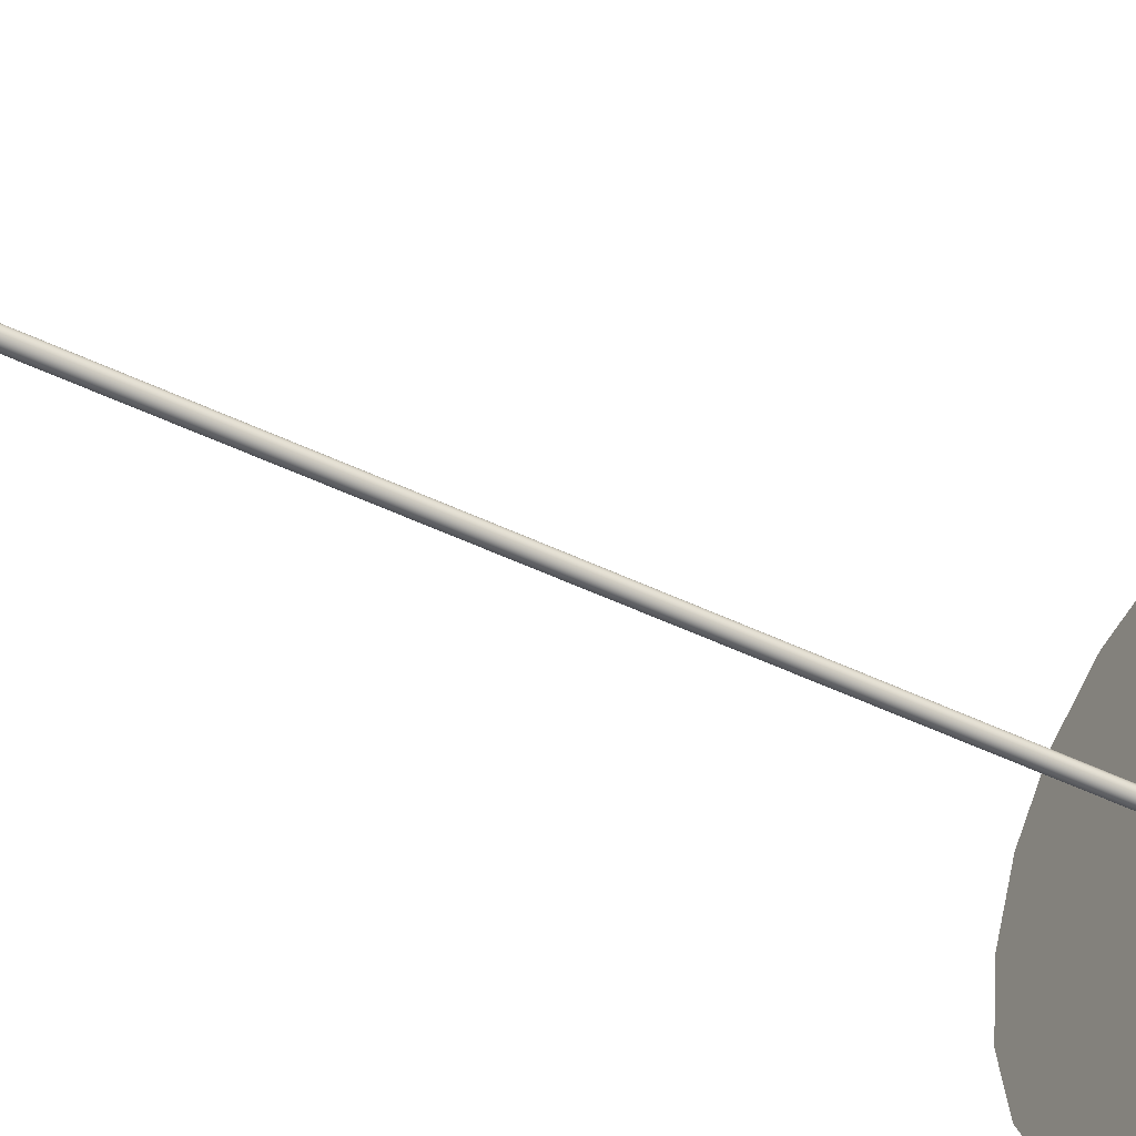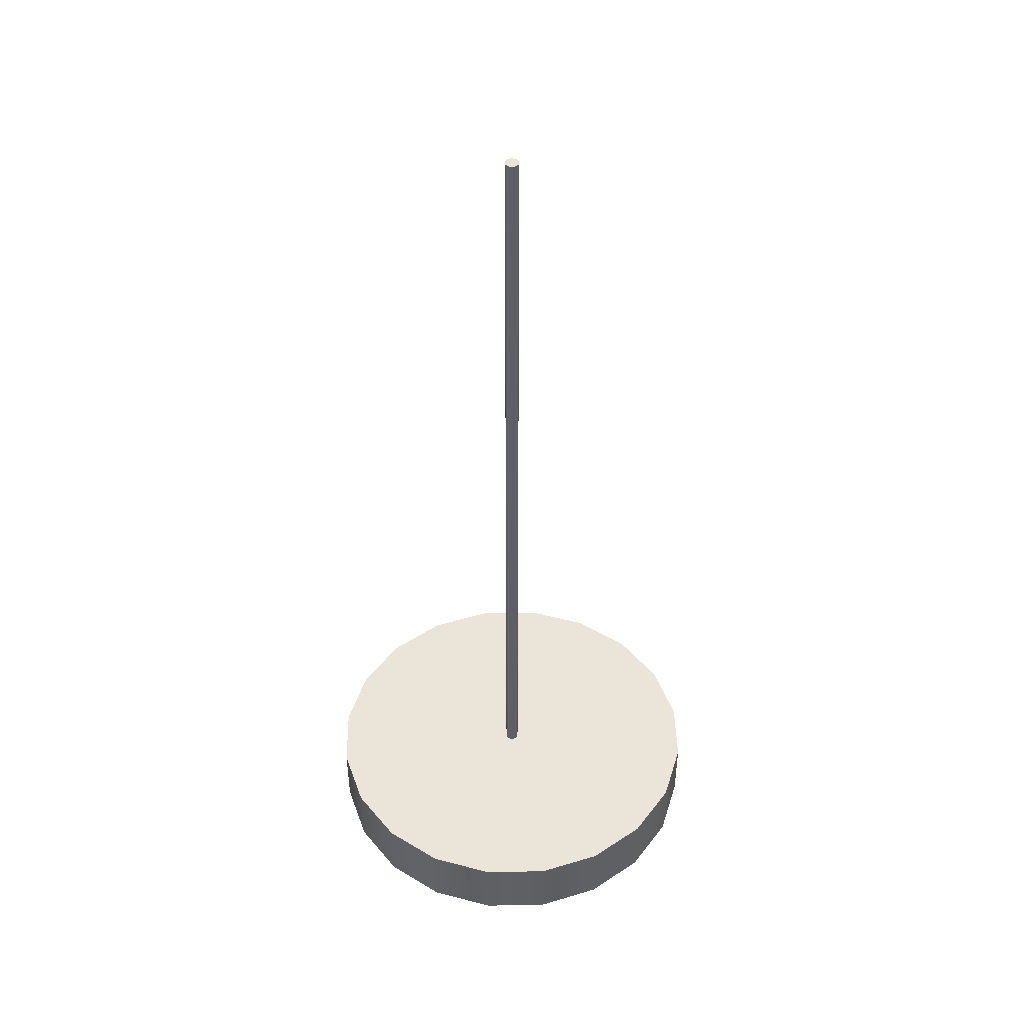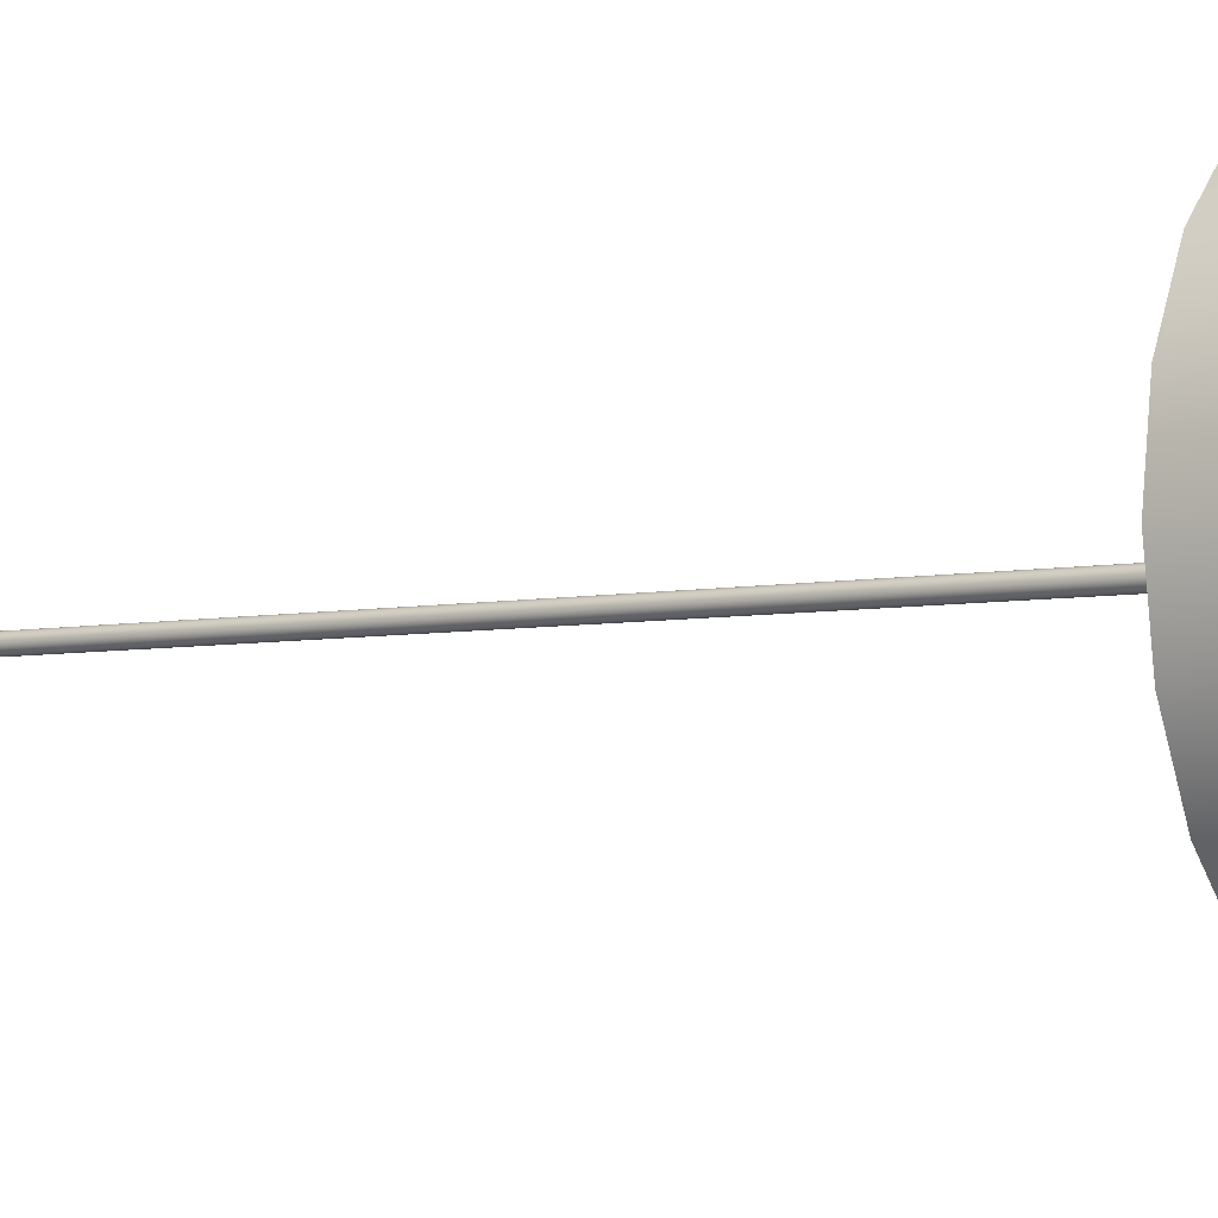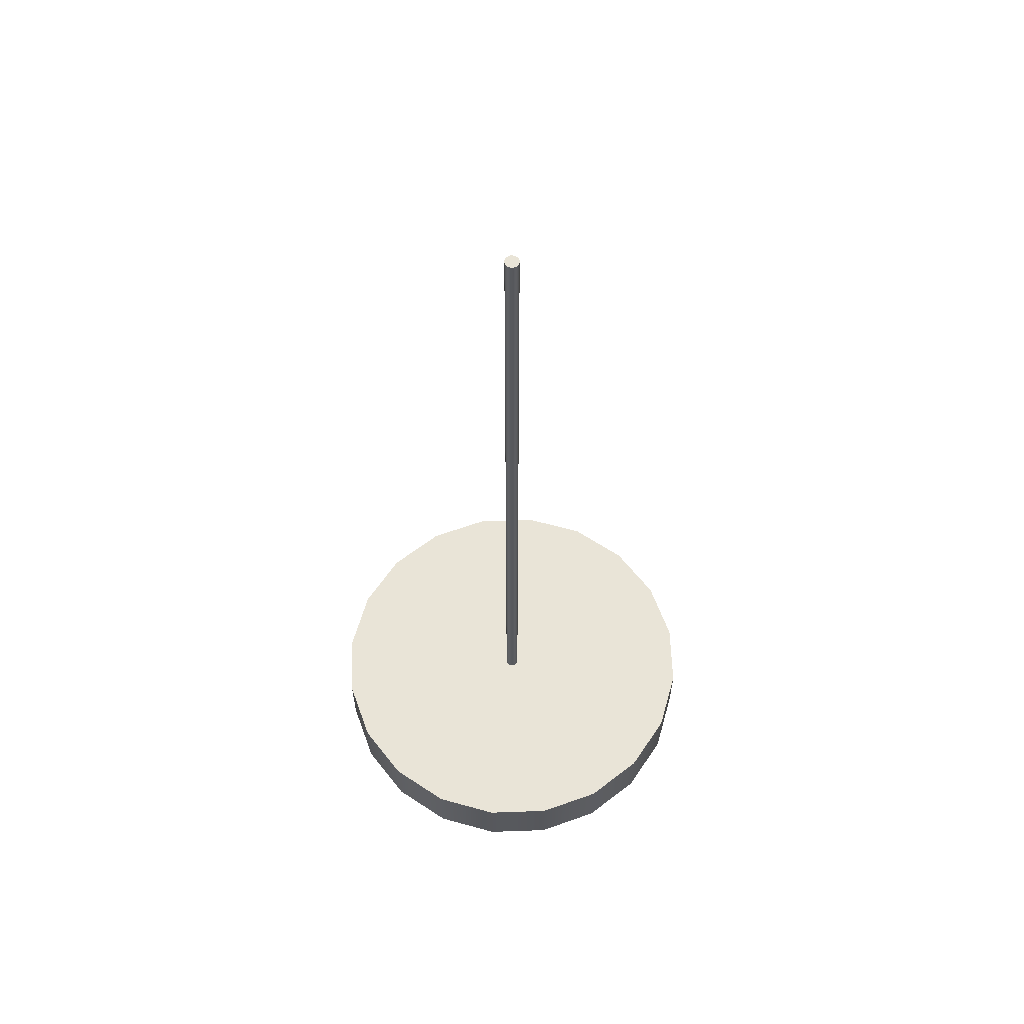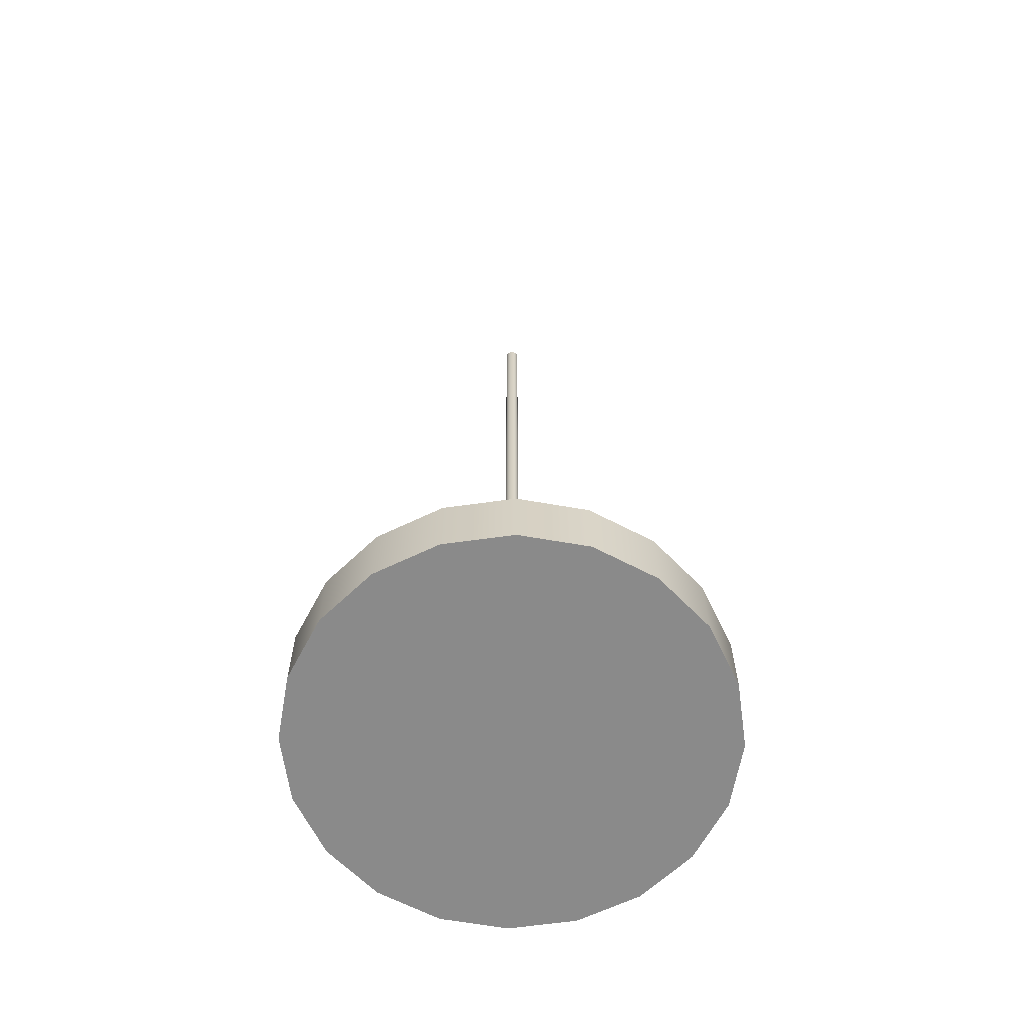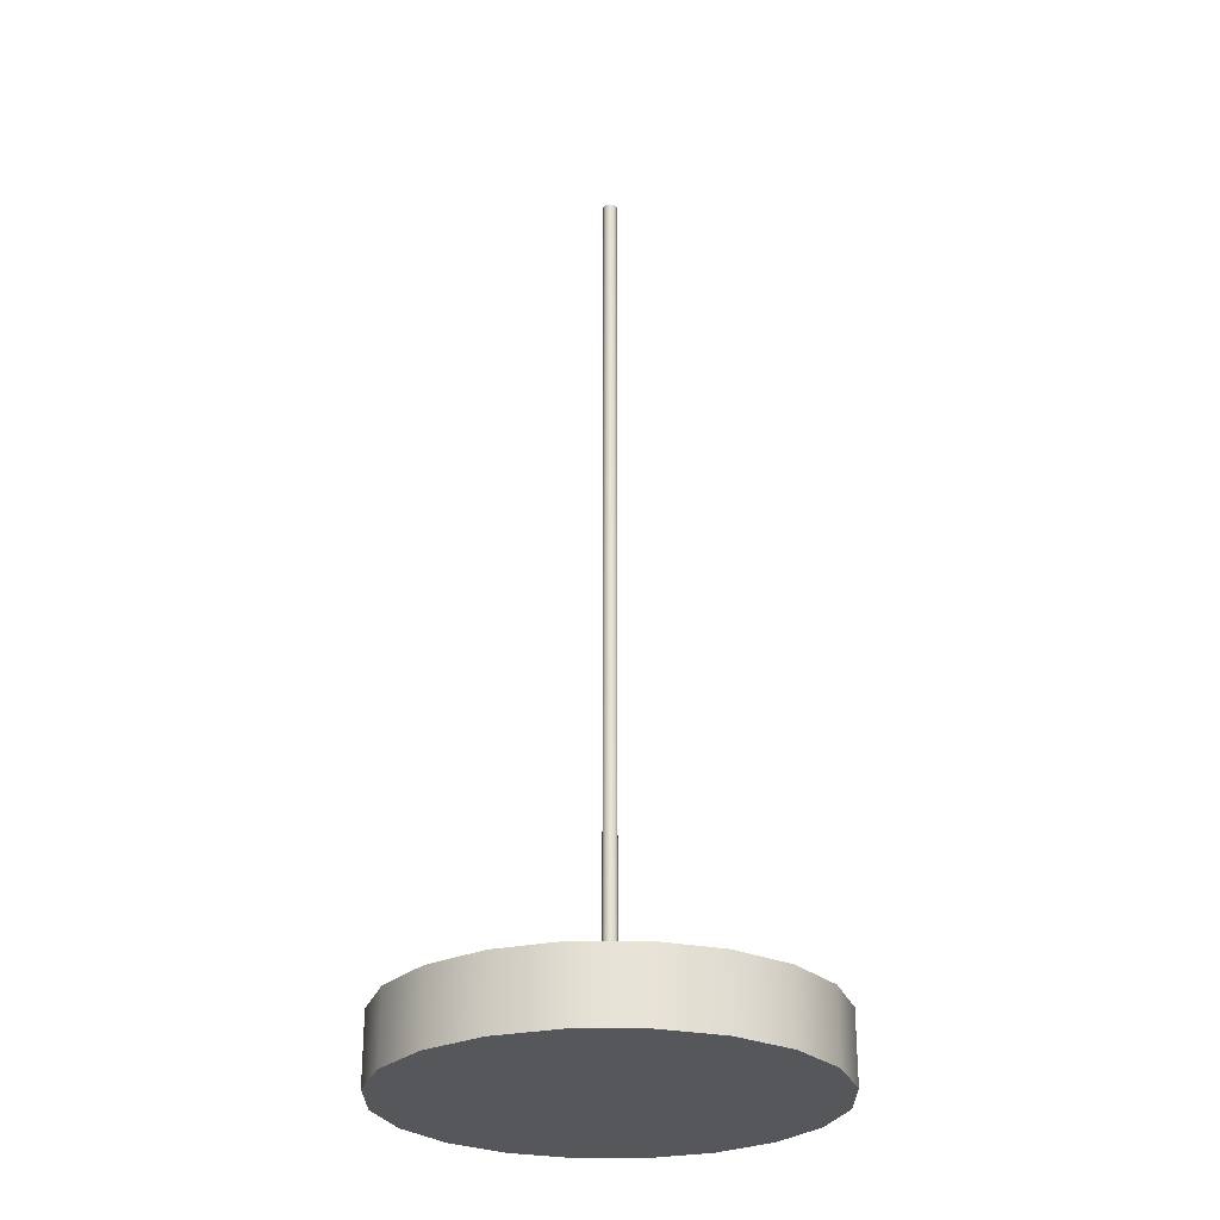
<metadata>
{"format":"obj","ext":"obj","renderer":"f3d","projection":"perspective","resolution":1024,"background":"white","views":[{"elev":-48.1,"azim":-118.5,"up":"+Z"},{"elev":44.6,"azim":25.8,"up":"+Y"},{"elev":-4.9,"azim":-56.0,"up":"+Z"},{"elev":60.8,"azim":6.9,"up":"+Y"},{"elev":-63.5,"azim":-109.0,"up":"+Y"},{"elev":-27.0,"azim":9.4,"up":"+Y"}]}
</metadata>
<code>
g default
v 5.706 -0.003538 -4.966
v 4.854 -0.003538 -6.639
v 3.527 -0.003538 -7.966
v 1.854 -0.003538 -8.819
v 0 -0.003538 -9.112
v -1.854 -0.003538 -8.819
v -3.527 -0.003538 -7.966
v -4.854 -0.003538 -6.639
v -5.706 -0.003538 -4.966
v -6 -0.003538 -3.112
v -5.706 -0.003538 -1.258
v -4.854 -0.003538 0.4145
v -3.527 -0.003538 1.742
v -1.854 -0.003538 2.594
v -0 -0.003538 2.888
v 1.854 -0.003538 2.594
v 3.527 -0.003538 1.742
v 4.854 -0.003538 0.4145
v 5.706 -0.003538 -1.258
v 6 -0.003538 -3.112
v 5.706 1.996 -4.966
v 4.854 1.996 -6.639
v 3.527 1.996 -7.966
v 1.854 1.996 -8.819
v 0 1.996 -9.112
v -1.854 1.996 -8.819
v -3.527 1.996 -7.966
v -4.854 1.996 -6.639
v -5.706 1.996 -4.966
v -6 1.996 -3.112
v -5.706 1.996 -1.258
v -4.854 1.996 0.4145
v -3.527 1.996 1.742
v -1.854 1.996 2.594
v -0 1.996 2.888
v 1.854 1.996 2.594
v 3.527 1.996 1.742
v 4.854 1.996 0.4145
v 5.706 1.996 -1.258
v 6 1.996 -3.112
g base dummy_stand dummy
f 1 2 22 21
f 2 3 23 22
f 3 4 24 23
f 4 5 25 24
f 5 6 26 25
f 6 7 27 26
f 7 8 28 27
f 8 9 29 28
f 9 10 30 29
f 10 11 31 30
f 11 12 32 31
f 12 13 33 32
f 13 14 34 33
f 14 15 35 34
f 15 16 36 35
f 16 17 37 36
f 17 18 38 37
f 18 19 39 38
f 19 20 40 39
f 20 1 21 40
f 1 20 19 18 17 16 15 14 13 12 11 10 9 8 7 6 5 4 3 2
f 21 22 23 24 25 26 27 28 29 30 31 32 33 34 35 36 37 38 39 40
g default
v 0.1902 1.549 -3.174
v 0.1618 1.549 -3.23
v 0.1176 1.549 -3.274
v 0.0618 1.549 -3.302
v 0 1.549 -3.312
v -0.0618 1.549 -3.302
v -0.1176 1.549 -3.274
v -0.1618 1.549 -3.23
v -0.1902 1.549 -3.174
v -0.2 1.549 -3.112
v -0.1902 1.549 -3.05
v -0.1618 1.549 -2.995
v -0.1176 1.549 -2.95
v -0.0618 1.549 -2.922
v -0 1.549 -2.912
v 0.0618 1.549 -2.922
v 0.1176 1.549 -2.95
v 0.1618 1.549 -2.995
v 0.1902 1.549 -3.05
v 0.2 1.549 -3.112
v 0.1902 26.55 -3.174
v 0.1618 26.55 -3.23
v 0.1176 26.55 -3.274
v 0.0618 26.55 -3.302
v 0 26.55 -3.312
v -0.0618 26.55 -3.302
v -0.1176 26.55 -3.274
v -0.1618 26.55 -3.23
v -0.1902 26.55 -3.174
v -0.2 26.55 -3.112
v -0.1902 26.55 -3.05
v -0.1618 26.55 -2.995
v -0.1176 26.55 -2.95
v -0.0618 26.55 -2.922
v -0 26.55 -2.912
v 0.0618 26.55 -2.922
v 0.1176 26.55 -2.95
v 0.1618 26.55 -2.995
v 0.1902 26.55 -3.05
v 0.2 26.55 -3.112
g dummy_stand dummy support
f 41 42 62 61
f 42 43 63 62
f 43 44 64 63
f 44 45 65 64
f 45 46 66 65
f 46 47 67 66
f 47 48 68 67
f 48 49 69 68
f 49 50 70 69
f 50 51 71 70
f 51 52 72 71
f 52 53 73 72
f 53 54 74 73
f 54 55 75 74
f 55 56 76 75
f 56 57 77 76
f 57 58 78 77
f 58 59 79 78
f 59 60 80 79
f 60 41 61 80
f 41 60 59 58 57 56 55 54 53 52 51 50 49 48 47 46 45 44 43 42
f 61 62 63 64 65 66 67 68 69 70 71 72 73 74 75 76 77 78 79 80

</code>
